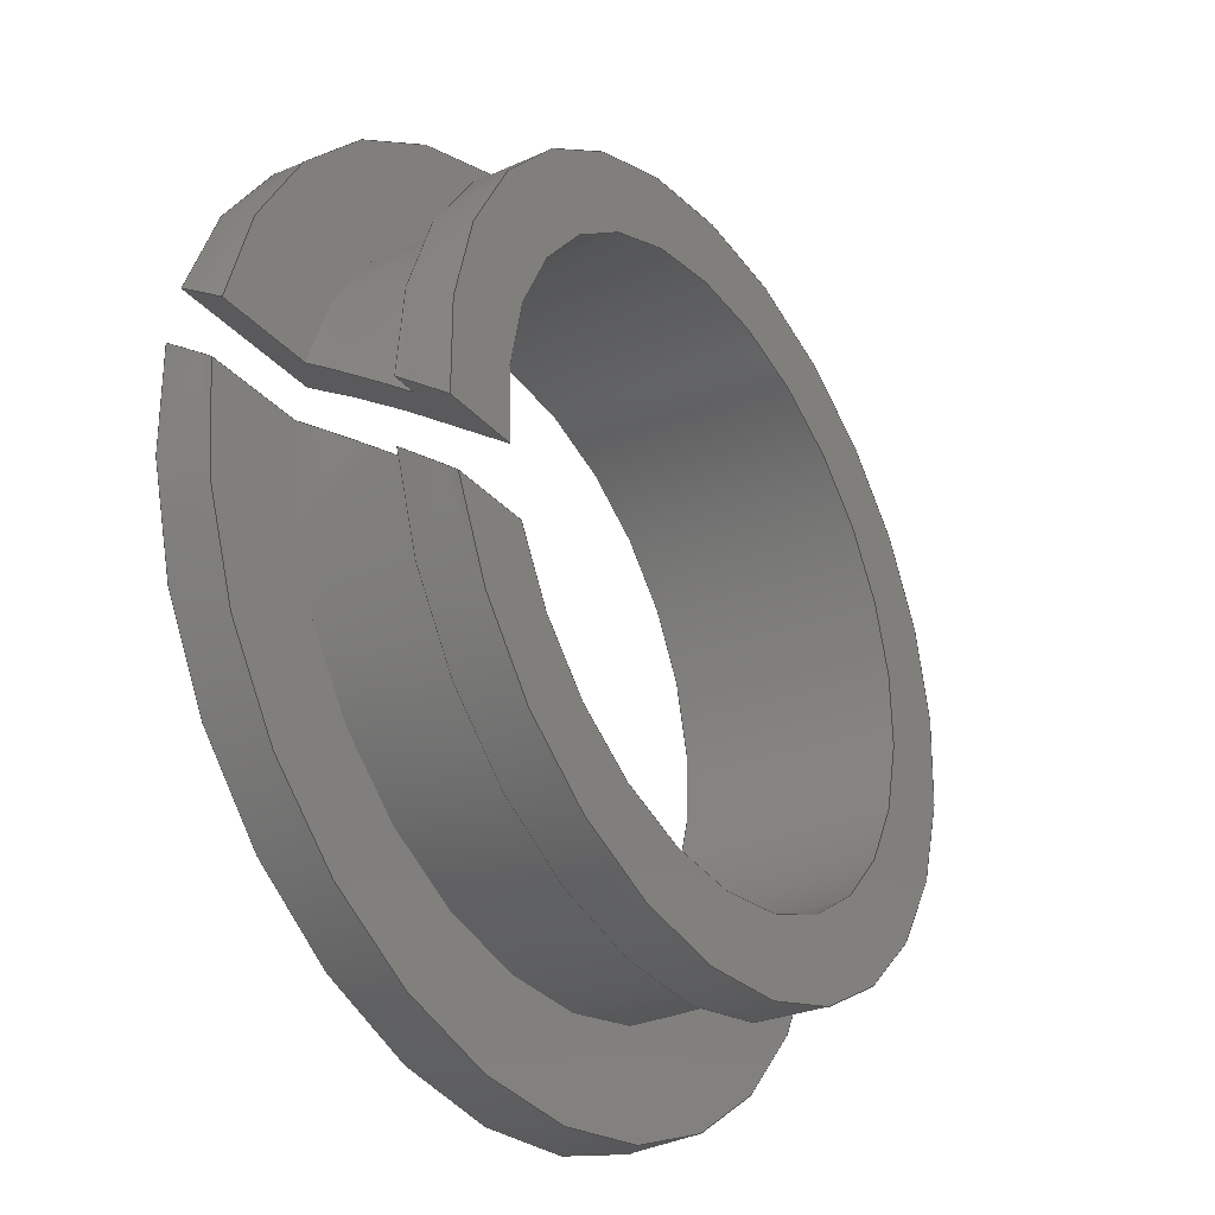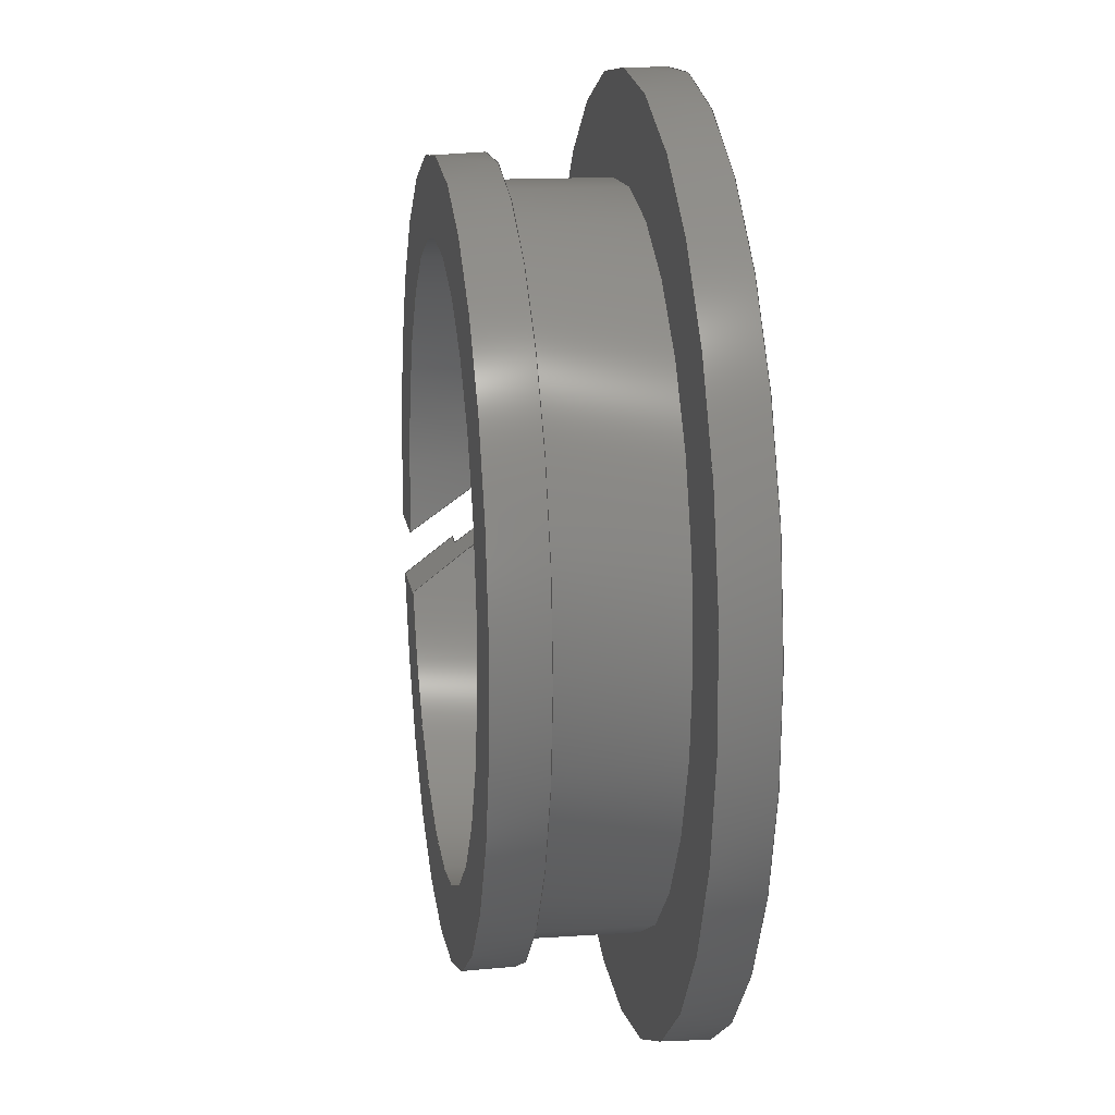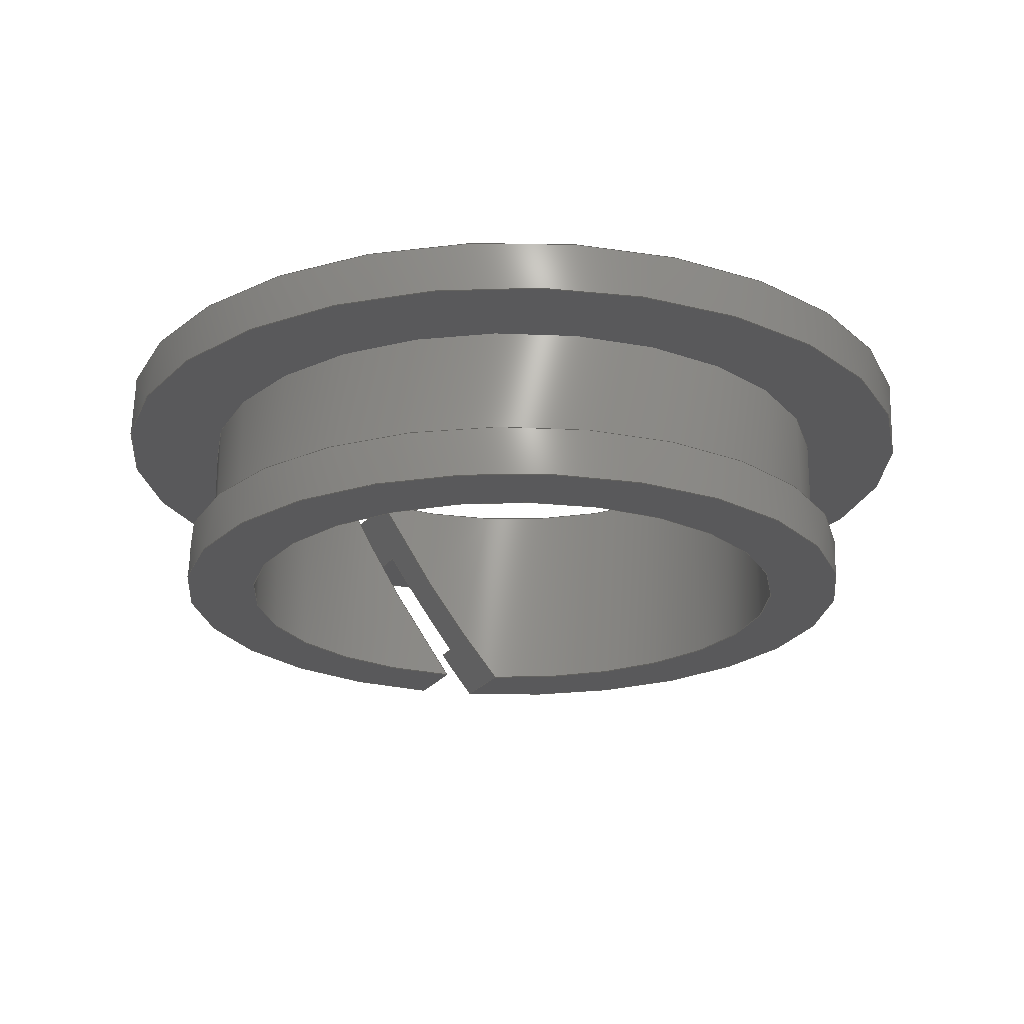
<metadata>
{"format":"step","ext":"step","renderer":"f3d","projection":"perspective","resolution":1024,"background":"white","views":[{"elev":-32.3,"azim":124.0,"up":"+Y"},{"elev":15.0,"azim":-98.4,"up":"+Y"},{"elev":-22.0,"azim":-115.3,"up":"+Z"}]}
</metadata>
<code>
ISO-10303-21;
DATA;
#1=MECHANICAL_DESIGN_GEOMETRIC_PRESENTATION_REPRESENTATION('',(#7),#313);
#2=DIMENSIONAL_EXPONENTS(0,0,0,0,0,0,0);
#3=(
CONVERSION_BASED_UNIT('degree',#4)
NAMED_UNIT(#2)
PLANE_ANGLE_UNIT()
);
#4=PLANE_ANGLE_MEASURE_WITH_UNIT(PLANE_ANGLE_MEASURE(0.01745),#316);
#5=SHAPE_REPRESENTATION_RELATIONSHIP('SRR','None',#319,#6);
#6=ADVANCED_BREP_SHAPE_REPRESENTATION($,(#8),#312);
#7=STYLED_ITEM('',(#329),#8);
#8=MANIFOLD_SOLID_BREP('1',#169);
#9=LINE('',#297,#17);
#10=LINE('',#298,#18);
#11=LINE('',#299,#19);
#12=LINE('',#300,#20);
#13=LINE('',#302,#21);
#14=LINE('',#303,#22);
#15=LINE('',#304,#23);
#16=LINE('',#305,#24);
#17=VECTOR('',#241,1.202);
#18=VECTOR('',#242,0.3971);
#19=VECTOR('',#243,1.614);
#20=VECTOR('',#244,2.491);
#21=VECTOR('',#247,2.401);
#22=VECTOR('',#248,1.588);
#23=VECTOR('',#249,0.4049);
#24=VECTOR('',#250,1.257);
#25=PLANE('',#191);
#26=PLANE('',#192);
#27=PLANE('',#193);
#28=PLANE('',#194);
#29=PLANE('',#195);
#30=PLANE('',#196);
#31=FACE_OUTER_BOUND('',#41,.T.);
#32=FACE_OUTER_BOUND('',#42,.T.);
#33=FACE_OUTER_BOUND('',#43,.T.);
#34=FACE_OUTER_BOUND('',#44,.T.);
#35=FACE_OUTER_BOUND('',#45,.T.);
#36=FACE_OUTER_BOUND('',#46,.T.);
#37=FACE_OUTER_BOUND('',#47,.T.);
#38=FACE_OUTER_BOUND('',#48,.T.);
#39=FACE_OUTER_BOUND('',#49,.T.);
#40=FACE_OUTER_BOUND('',#50,.T.);
#41=EDGE_LOOP('',(#107,#108,#109,#110));
#42=EDGE_LOOP('',(#111,#112,#113,#114));
#43=EDGE_LOOP('',(#115,#116,#117,#118));
#44=EDGE_LOOP('',(#119,#120,#121,#122));
#45=EDGE_LOOP('',(#123,#124,#125,#126,#127,#128,#129,#130));
#46=EDGE_LOOP('',(#131,#132,#133,#134,#135,#136,#137,#138));
#47=EDGE_LOOP('',(#139,#140,#141,#142));
#48=EDGE_LOOP('',(#143,#144,#145,#146));
#49=EDGE_LOOP('',(#147,#148,#149,#150));
#50=EDGE_LOOP('',(#151,#152,#153,#154));
#51=ELLIPSE('',#173,12.45,7.144);
#52=ELLIPSE('',#175,12.45,7.144);
#53=ELLIPSE('',#178,8.303,4.763);
#54=ELLIPSE('',#180,8.303,4.763);
#55=ELLIPSE('',#183,10.38,5.953);
#56=ELLIPSE('',#185,10.38,5.953);
#57=ELLIPSE('',#187,9.687,5.556);
#58=ELLIPSE('',#189,9.687,5.556);
#59=CIRCLE('',#172,7.144);
#60=CIRCLE('',#174,7.144);
#61=CIRCLE('',#177,4.763);
#62=CIRCLE('',#179,4.763);
#63=CIRCLE('',#182,5.953);
#64=CIRCLE('',#184,5.953);
#65=CIRCLE('',#188,5.556);
#66=CIRCLE('',#190,5.556);
#67=VERTEX_POINT('',#261);
#68=VERTEX_POINT('',#262);
#69=VERTEX_POINT('',#264);
#70=VERTEX_POINT('',#266);
#71=VERTEX_POINT('',#270);
#72=VERTEX_POINT('',#271);
#73=VERTEX_POINT('',#273);
#74=VERTEX_POINT('',#275);
#75=VERTEX_POINT('',#279);
#76=VERTEX_POINT('',#280);
#77=VERTEX_POINT('',#282);
#78=VERTEX_POINT('',#284);
#79=VERTEX_POINT('',#288);
#80=VERTEX_POINT('',#289);
#81=VERTEX_POINT('',#291);
#82=VERTEX_POINT('',#293);
#83=EDGE_CURVE('',#67,#68,#59,.T.);
#84=EDGE_CURVE('',#68,#69,#51,.T.);
#85=EDGE_CURVE('',#70,#69,#60,.T.);
#86=EDGE_CURVE('',#70,#67,#52,.T.);
#87=EDGE_CURVE('',#71,#72,#61,.T.);
#88=EDGE_CURVE('',#71,#73,#53,.T.);
#89=EDGE_CURVE('',#73,#74,#62,.T.);
#90=EDGE_CURVE('',#74,#72,#54,.T.);
#91=EDGE_CURVE('',#75,#76,#63,.T.);
#92=EDGE_CURVE('',#76,#77,#55,.T.);
#93=EDGE_CURVE('',#78,#77,#64,.T.);
#94=EDGE_CURVE('',#78,#75,#56,.T.);
#95=EDGE_CURVE('',#79,#80,#57,.T.);
#96=EDGE_CURVE('',#81,#80,#65,.T.);
#97=EDGE_CURVE('',#81,#82,#58,.T.);
#98=EDGE_CURVE('',#82,#79,#66,.T.);
#99=EDGE_CURVE('',#75,#71,#9,.T.);
#100=EDGE_CURVE('',#82,#78,#10,.T.);
#101=EDGE_CURVE('',#67,#81,#11,.T.);
#102=EDGE_CURVE('',#73,#70,#12,.T.);
#103=EDGE_CURVE('',#69,#74,#13,.T.);
#104=EDGE_CURVE('',#80,#68,#14,.T.);
#105=EDGE_CURVE('',#77,#79,#15,.T.);
#106=EDGE_CURVE('',#72,#76,#16,.T.);
#107=ORIENTED_EDGE('',*,*,#83,.T.);
#108=ORIENTED_EDGE('',*,*,#84,.T.);
#109=ORIENTED_EDGE('',*,*,#85,.F.);
#110=ORIENTED_EDGE('',*,*,#86,.T.);
#111=ORIENTED_EDGE('',*,*,#87,.F.);
#112=ORIENTED_EDGE('',*,*,#88,.T.);
#113=ORIENTED_EDGE('',*,*,#89,.T.);
#114=ORIENTED_EDGE('',*,*,#90,.T.);
#115=ORIENTED_EDGE('',*,*,#91,.T.);
#116=ORIENTED_EDGE('',*,*,#92,.T.);
#117=ORIENTED_EDGE('',*,*,#93,.F.);
#118=ORIENTED_EDGE('',*,*,#94,.T.);
#119=ORIENTED_EDGE('',*,*,#95,.T.);
#120=ORIENTED_EDGE('',*,*,#96,.F.);
#121=ORIENTED_EDGE('',*,*,#97,.T.);
#122=ORIENTED_EDGE('',*,*,#98,.T.);
#123=ORIENTED_EDGE('',*,*,#88,.F.);
#124=ORIENTED_EDGE('',*,*,#99,.F.);
#125=ORIENTED_EDGE('',*,*,#94,.F.);
#126=ORIENTED_EDGE('',*,*,#100,.F.);
#127=ORIENTED_EDGE('',*,*,#97,.F.);
#128=ORIENTED_EDGE('',*,*,#101,.F.);
#129=ORIENTED_EDGE('',*,*,#86,.F.);
#130=ORIENTED_EDGE('',*,*,#102,.F.);
#131=ORIENTED_EDGE('',*,*,#90,.F.);
#132=ORIENTED_EDGE('',*,*,#103,.F.);
#133=ORIENTED_EDGE('',*,*,#84,.F.);
#134=ORIENTED_EDGE('',*,*,#104,.F.);
#135=ORIENTED_EDGE('',*,*,#95,.F.);
#136=ORIENTED_EDGE('',*,*,#105,.F.);
#137=ORIENTED_EDGE('',*,*,#92,.F.);
#138=ORIENTED_EDGE('',*,*,#106,.F.);
#139=ORIENTED_EDGE('',*,*,#100,.T.);
#140=ORIENTED_EDGE('',*,*,#93,.T.);
#141=ORIENTED_EDGE('',*,*,#105,.T.);
#142=ORIENTED_EDGE('',*,*,#98,.F.);
#143=ORIENTED_EDGE('',*,*,#99,.T.);
#144=ORIENTED_EDGE('',*,*,#87,.T.);
#145=ORIENTED_EDGE('',*,*,#106,.T.);
#146=ORIENTED_EDGE('',*,*,#91,.F.);
#147=ORIENTED_EDGE('',*,*,#101,.T.);
#148=ORIENTED_EDGE('',*,*,#96,.T.);
#149=ORIENTED_EDGE('',*,*,#104,.T.);
#150=ORIENTED_EDGE('',*,*,#83,.F.);
#151=ORIENTED_EDGE('',*,*,#102,.T.);
#152=ORIENTED_EDGE('',*,*,#85,.T.);
#153=ORIENTED_EDGE('',*,*,#103,.T.);
#154=ORIENTED_EDGE('',*,*,#89,.F.);
#155=CYLINDRICAL_SURFACE('',#171,7.144);
#156=CYLINDRICAL_SURFACE('',#176,4.763);
#157=CYLINDRICAL_SURFACE('',#181,5.953);
#158=CYLINDRICAL_SURFACE('',#186,5.556);
#159=ADVANCED_FACE('',(#31),#155,.T.);
#160=ADVANCED_FACE('',(#32),#156,.F.);
#161=ADVANCED_FACE('',(#33),#157,.T.);
#162=ADVANCED_FACE('',(#34),#158,.T.);
#163=ADVANCED_FACE('',(#35),#25,.F.);
#164=ADVANCED_FACE('',(#36),#26,.F.);
#165=ADVANCED_FACE('',(#37),#27,.T.);
#166=ADVANCED_FACE('',(#38),#28,.T.);
#167=ADVANCED_FACE('',(#39),#29,.T.);
#168=ADVANCED_FACE('',(#40),#30,.T.);
#169=CLOSED_SHELL('',(#159,#160,#161,#162,#163,#164,#165,#166,#167,#168));
#170=AXIS2_PLACEMENT_3D('placement',#259,#197,#198);
#171=AXIS2_PLACEMENT_3D('',#260,#199,#200);
#172=AXIS2_PLACEMENT_3D('',#263,#201,#202);
#173=AXIS2_PLACEMENT_3D('',#265,#203,#204);
#174=AXIS2_PLACEMENT_3D('',#267,#205,#206);
#175=AXIS2_PLACEMENT_3D('',#268,#207,#208);
#176=AXIS2_PLACEMENT_3D('',#269,#209,#210);
#177=AXIS2_PLACEMENT_3D('',#272,#211,#212);
#178=AXIS2_PLACEMENT_3D('',#274,#213,#214);
#179=AXIS2_PLACEMENT_3D('',#276,#215,#216);
#180=AXIS2_PLACEMENT_3D('',#277,#217,#218);
#181=AXIS2_PLACEMENT_3D('',#278,#219,#220);
#182=AXIS2_PLACEMENT_3D('',#281,#221,#222);
#183=AXIS2_PLACEMENT_3D('',#283,#223,#224);
#184=AXIS2_PLACEMENT_3D('',#285,#225,#226);
#185=AXIS2_PLACEMENT_3D('',#286,#227,#228);
#186=AXIS2_PLACEMENT_3D('',#287,#229,#230);
#187=AXIS2_PLACEMENT_3D('',#290,#231,#232);
#188=AXIS2_PLACEMENT_3D('',#292,#233,#234);
#189=AXIS2_PLACEMENT_3D('',#294,#235,#236);
#190=AXIS2_PLACEMENT_3D('',#295,#237,#238);
#191=AXIS2_PLACEMENT_3D('',#296,#239,#240);
#192=AXIS2_PLACEMENT_3D('',#301,#245,#246);
#193=AXIS2_PLACEMENT_3D('',#306,#251,#252);
#194=AXIS2_PLACEMENT_3D('',#307,#253,#254);
#195=AXIS2_PLACEMENT_3D('',#308,#255,#256);
#196=AXIS2_PLACEMENT_3D('',#309,#257,#258);
#197=DIRECTION('axis',(0,0,1));
#198=DIRECTION('refdir',(1,0,0));
#199=DIRECTION('center_axis',(0,0,-1));
#200=DIRECTION('ref_axis',(1,0,0));
#201=DIRECTION('center_axis',(0,0,1));
#202=DIRECTION('ref_axis',(1,0,0));
#203=DIRECTION('center_axis',(0,-0.8192,0.5736));
#204=DIRECTION('ref_axis',(0,0.5736,0.8192));
#205=DIRECTION('center_axis',(0,0,1));
#206=DIRECTION('ref_axis',(1,0,0));
#207=DIRECTION('center_axis',(0,0.8192,-0.5736));
#208=DIRECTION('ref_axis',(0,0.5736,0.8192));
#209=DIRECTION('center_axis',(0,0,-1));
#210=DIRECTION('ref_axis',(1,0,0));
#211=DIRECTION('center_axis',(0,0,1));
#212=DIRECTION('ref_axis',(1,0,0));
#213=DIRECTION('center_axis',(0,-0.8192,0.5736));
#214=DIRECTION('ref_axis',(0,0.5736,0.8192));
#215=DIRECTION('center_axis',(0,0,1));
#216=DIRECTION('ref_axis',(1,0,0));
#217=DIRECTION('center_axis',(0,0.8192,-0.5736));
#218=DIRECTION('ref_axis',(0,0.5736,0.8192));
#219=DIRECTION('center_axis',(0,0,-1));
#220=DIRECTION('ref_axis',(1,0,0));
#221=DIRECTION('center_axis',(0,0,1));
#222=DIRECTION('ref_axis',(1,0,0));
#223=DIRECTION('center_axis',(0,-0.8192,0.5736));
#224=DIRECTION('ref_axis',(0,0.5736,0.8192));
#225=DIRECTION('center_axis',(0,0,1));
#226=DIRECTION('ref_axis',(1,0,0));
#227=DIRECTION('center_axis',(0,0.8192,-0.5736));
#228=DIRECTION('ref_axis',(0,0.5736,0.8192));
#229=DIRECTION('center_axis',(0,0,-1));
#230=DIRECTION('ref_axis',(1,0,0));
#231=DIRECTION('center_axis',(0,-0.8192,0.5736));
#232=DIRECTION('ref_axis',(0,0.5736,0.8192));
#233=DIRECTION('center_axis',(0,0,1));
#234=DIRECTION('ref_axis',(1,0,0));
#235=DIRECTION('center_axis',(0,0.8192,-0.5736));
#236=DIRECTION('ref_axis',(0,0.5736,0.8192));
#237=DIRECTION('center_axis',(0,0,1));
#238=DIRECTION('ref_axis',(1,0,0));
#239=DIRECTION('center_axis',(0,0.8192,-0.5736));
#240=DIRECTION('ref_axis',(-1,0,0));
#241=DIRECTION('',(-1,0,0));
#242=DIRECTION('',(1,0,0));
#243=DIRECTION('',(-1,0,0));
#244=DIRECTION('',(1,0,0));
#245=DIRECTION('center_axis',(0,-0.8192,0.5736));
#246=DIRECTION('ref_axis',(1,0,0));
#247=DIRECTION('',(-1,0,0));
#248=DIRECTION('',(1,0,0));
#249=DIRECTION('',(-1,0,0));
#250=DIRECTION('',(1,0,0));
#251=DIRECTION('center_axis',(0,0,1));
#252=DIRECTION('ref_axis',(1,0,0));
#253=DIRECTION('center_axis',(0,0,-1));
#254=DIRECTION('ref_axis',(-1,0,0));
#255=DIRECTION('center_axis',(0,0,-1));
#256=DIRECTION('ref_axis',(-1,0,0));
#257=DIRECTION('center_axis',(0,0,1));
#258=DIRECTION('ref_axis',(1,0,0));
#259=CARTESIAN_POINT('',(0,0,0));
#260=CARTESIAN_POINT('Origin',(0,0,3.099));
#261=CARTESIAN_POINT('',(7.052,1.143,2.692));
#262=CARTESIAN_POINT('',(7.142,0.1736,2.692));
#263=CARTESIAN_POINT('Origin',(0,0,2.692));
#264=CARTESIAN_POINT('',(7.105,0.7427,3.505));
#265=CARTESIAN_POINT('Origin',(0,0,2.445));
#266=CARTESIAN_POINT('',(6.936,1.712,3.505));
#267=CARTESIAN_POINT('Origin',(0,0,3.505));
#268=CARTESIAN_POINT('Origin',(0,0,1.061));
#269=CARTESIAN_POINT('Origin',(0,0,1.753));
#270=CARTESIAN_POINT('',(4.704,-0.7427,-4.441e-16));
#271=CARTESIAN_POINT('',(4.444,-1.712,-4.441e-16));
#272=CARTESIAN_POINT('Origin',(0,0,-4.441e-16));
#273=CARTESIAN_POINT('',(4.444,1.712,3.505));
#274=CARTESIAN_POINT('Origin',(0,0,1.061));
#275=CARTESIAN_POINT('',(4.704,0.7427,3.505));
#276=CARTESIAN_POINT('Origin',(0,0,3.505));
#277=CARTESIAN_POINT('Origin',(0,0,2.445));
#278=CARTESIAN_POINT('Origin',(0,0,0.4064));
#279=CARTESIAN_POINT('',(5.907,-0.7427,-4.441e-16));
#280=CARTESIAN_POINT('',(5.702,-1.712,-4.441e-16));
#281=CARTESIAN_POINT('Origin',(0,0,-4.441e-16));
#282=CARTESIAN_POINT('',(5.842,-1.143,0.8128));
#283=CARTESIAN_POINT('Origin',(0,0,2.445));
#284=CARTESIAN_POINT('',(5.951,-0.1736,0.8128));
#285=CARTESIAN_POINT('Origin',(0,0,0.8128));
#286=CARTESIAN_POINT('Origin',(0,0,1.061));
#287=CARTESIAN_POINT('Origin',(0,0,1.753));
#288=CARTESIAN_POINT('',(5.438,-1.143,0.8128));
#289=CARTESIAN_POINT('',(5.554,0.1736,2.692));
#290=CARTESIAN_POINT('Origin',(0,0,2.445));
#291=CARTESIAN_POINT('',(5.438,1.143,2.692));
#292=CARTESIAN_POINT('Origin',(0,0,2.692));
#293=CARTESIAN_POINT('',(5.554,-0.1736,0.8128));
#294=CARTESIAN_POINT('Origin',(0,0,1.061));
#295=CARTESIAN_POINT('Origin',(0,0,0.8128));
#296=CARTESIAN_POINT('Origin',(0,-1.685,-1.346));
#297=CARTESIAN_POINT('',(2.679,-0.7427,-4.996e-16));
#298=CARTESIAN_POINT('',(2.877,-0.1736,0.8128));
#299=CARTESIAN_POINT('',(3.175,1.143,2.692));
#300=CARTESIAN_POINT('',(2.977,1.712,3.505));
#301=CARTESIAN_POINT('Origin',(7.144,-2.336,-0.8911));
#302=CARTESIAN_POINT('',(6.548,0.7427,3.505));
#303=CARTESIAN_POINT('',(6.747,0.1736,2.692));
#304=CARTESIAN_POINT('',(6.449,-1.143,0.8128));
#305=CARTESIAN_POINT('',(6.251,-1.712,-4.51e-16));
#306=CARTESIAN_POINT('Origin',(5.755,0,0.8128));
#307=CARTESIAN_POINT('Origin',(5.358,0,-4.441e-16));
#308=CARTESIAN_POINT('Origin',(6.35,0,2.692));
#309=CARTESIAN_POINT('Origin',(5.953,0,3.505));
#310=UNCERTAINTY_MEASURE_WITH_UNIT(LENGTH_MEASURE(0.01),#314,
'DISTANCE_ACCURACY_VALUE',
'Maximum model space distance between geometric entities at asserted c
onnectivities');
#311=UNCERTAINTY_MEASURE_WITH_UNIT(LENGTH_MEASURE(1e-06),#314,
'DISTANCE_ACCURACY_VALUE',
'Maximum model space distance between geometric entities at asserted c
onnectivities');
#312=(
GEOMETRIC_REPRESENTATION_CONTEXT(3)
GLOBAL_UNCERTAINTY_ASSIGNED_CONTEXT((#310))
GLOBAL_UNIT_ASSIGNED_CONTEXT((#314,#316,#315))
REPRESENTATION_CONTEXT('','3D')
);
#313=(
GEOMETRIC_REPRESENTATION_CONTEXT(3)
GLOBAL_UNCERTAINTY_ASSIGNED_CONTEXT((#311))
GLOBAL_UNIT_ASSIGNED_CONTEXT((#314,#3,#315))
REPRESENTATION_CONTEXT('','3D')
);
#314=(
LENGTH_UNIT()
NAMED_UNIT(*)
SI_UNIT(.MILLI.,.METRE.)
);
#315=(
NAMED_UNIT(*)
SI_UNIT($,.STERADIAN.)
SOLID_ANGLE_UNIT()
);
#316=(
NAMED_UNIT(*)
PLANE_ANGLE_UNIT()
SI_UNIT($,.RADIAN.)
);
#317=SHAPE_DEFINITION_REPRESENTATION(#318,#319);
#318=PRODUCT_DEFINITION_SHAPE('',$,#321);
#319=SHAPE_REPRESENTATION('',(#170),#312);
#320=PRODUCT_DEFINITION_CONTEXT('part definition',#325,'design');
#321=PRODUCT_DEFINITION('PB_Bearing_MCI_06_01','PB_Bearing_MCI_06_01',#322,
#320);
#322=PRODUCT_DEFINITION_FORMATION('',$,#327);
#323=PRODUCT_RELATED_PRODUCT_CATEGORY('PB_Bearing_MCI_06_01',
'PB_Bearing_MCI_06_01',(#327));
#324=APPLICATION_PROTOCOL_DEFINITION('international standard',
'automotive_design',2009,#325);
#325=APPLICATION_CONTEXT(
'Core Data for Automotive Mechanical Design Process');
#326=PRODUCT_CONTEXT('part definition',#325,'mechanical');
#327=PRODUCT('PB_Bearing_MCI_06_01','PB_Bearing_MCI_06_01',$,(#326));
#328=PRESENTATION_STYLE_ASSIGNMENT((#330));
#329=PRESENTATION_STYLE_ASSIGNMENT((#331));
#330=SURFACE_STYLE_USAGE(.BOTH.,#332);
#331=SURFACE_STYLE_USAGE(.BOTH.,#333);
#332=SURFACE_SIDE_STYLE($,(#334));
#333=SURFACE_SIDE_STYLE($,(#335));
#334=SURFACE_STYLE_FILL_AREA(#336);
#335=SURFACE_STYLE_FILL_AREA(#337);
#336=FILL_AREA_STYLE($,(#338));
#337=FILL_AREA_STYLE($,(#339));
#338=FILL_AREA_STYLE_COLOUR($,#340);
#339=FILL_AREA_STYLE_COLOUR($,#341);
#340=COLOUR_RGB('',0.749,0.749,0.749);
#341=COLOUR_RGB('',0.502,0.502,0.502);
ENDSEC;
END-ISO-10303-21;

</code>
